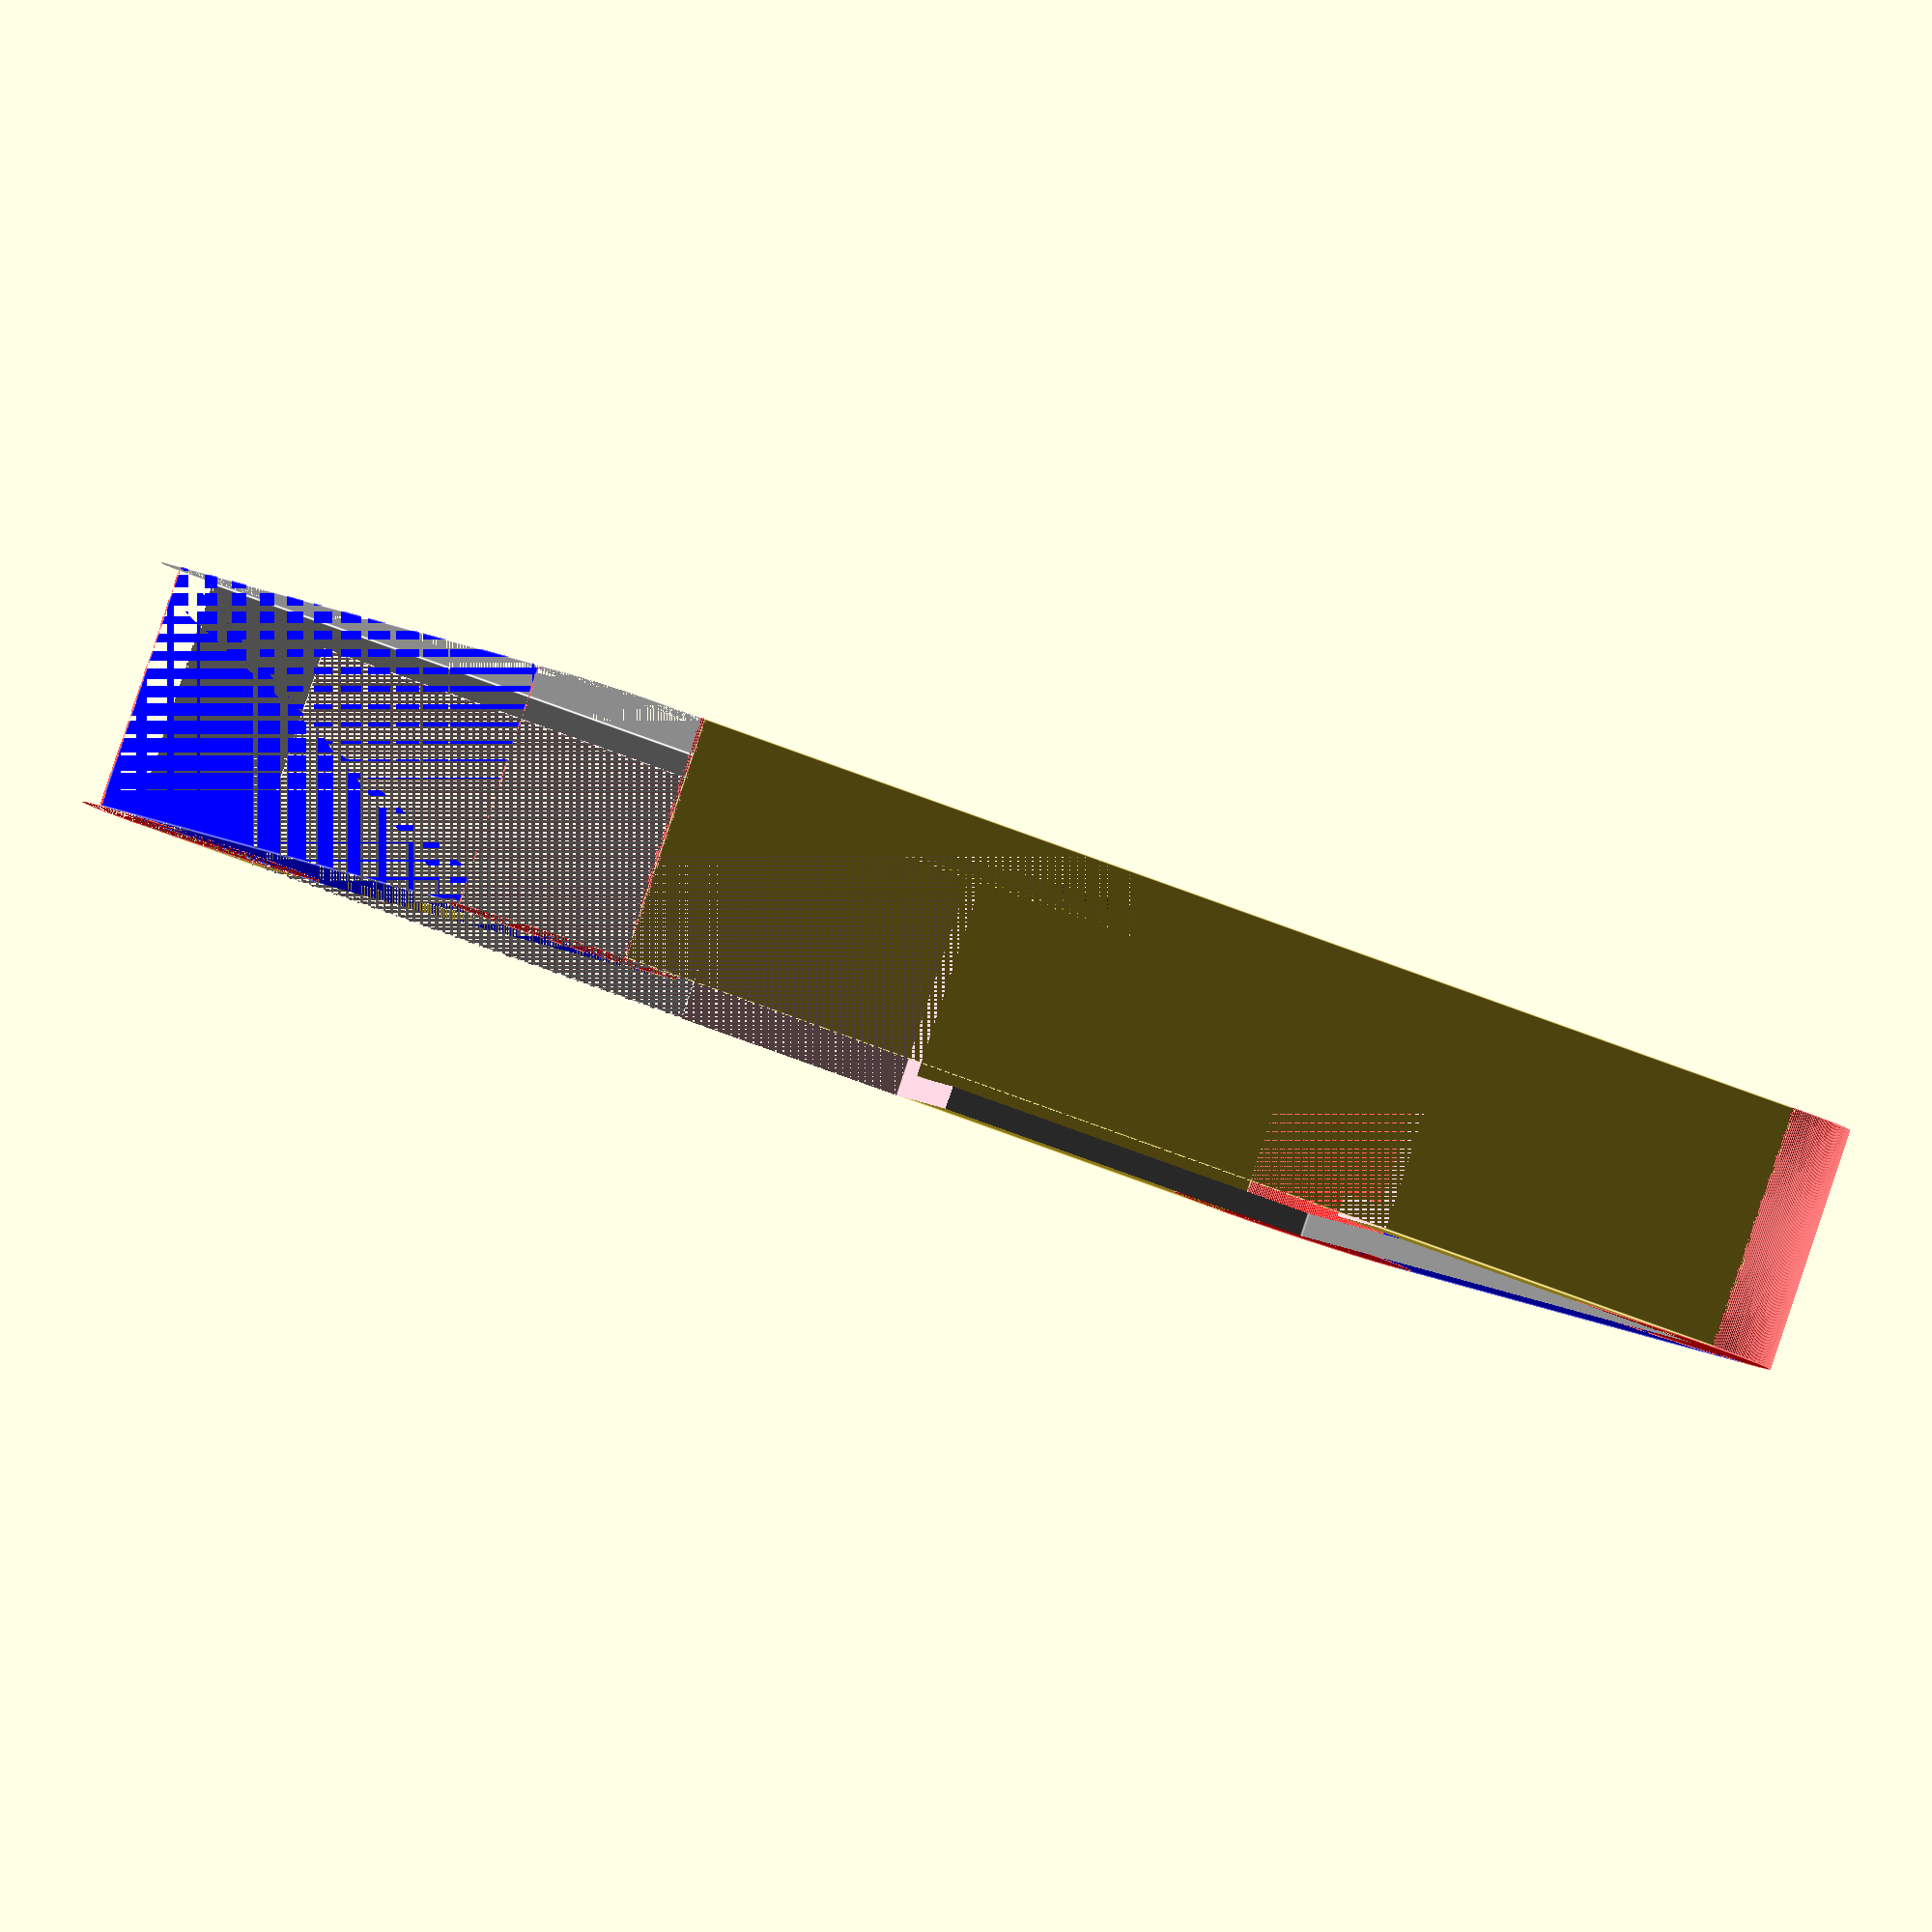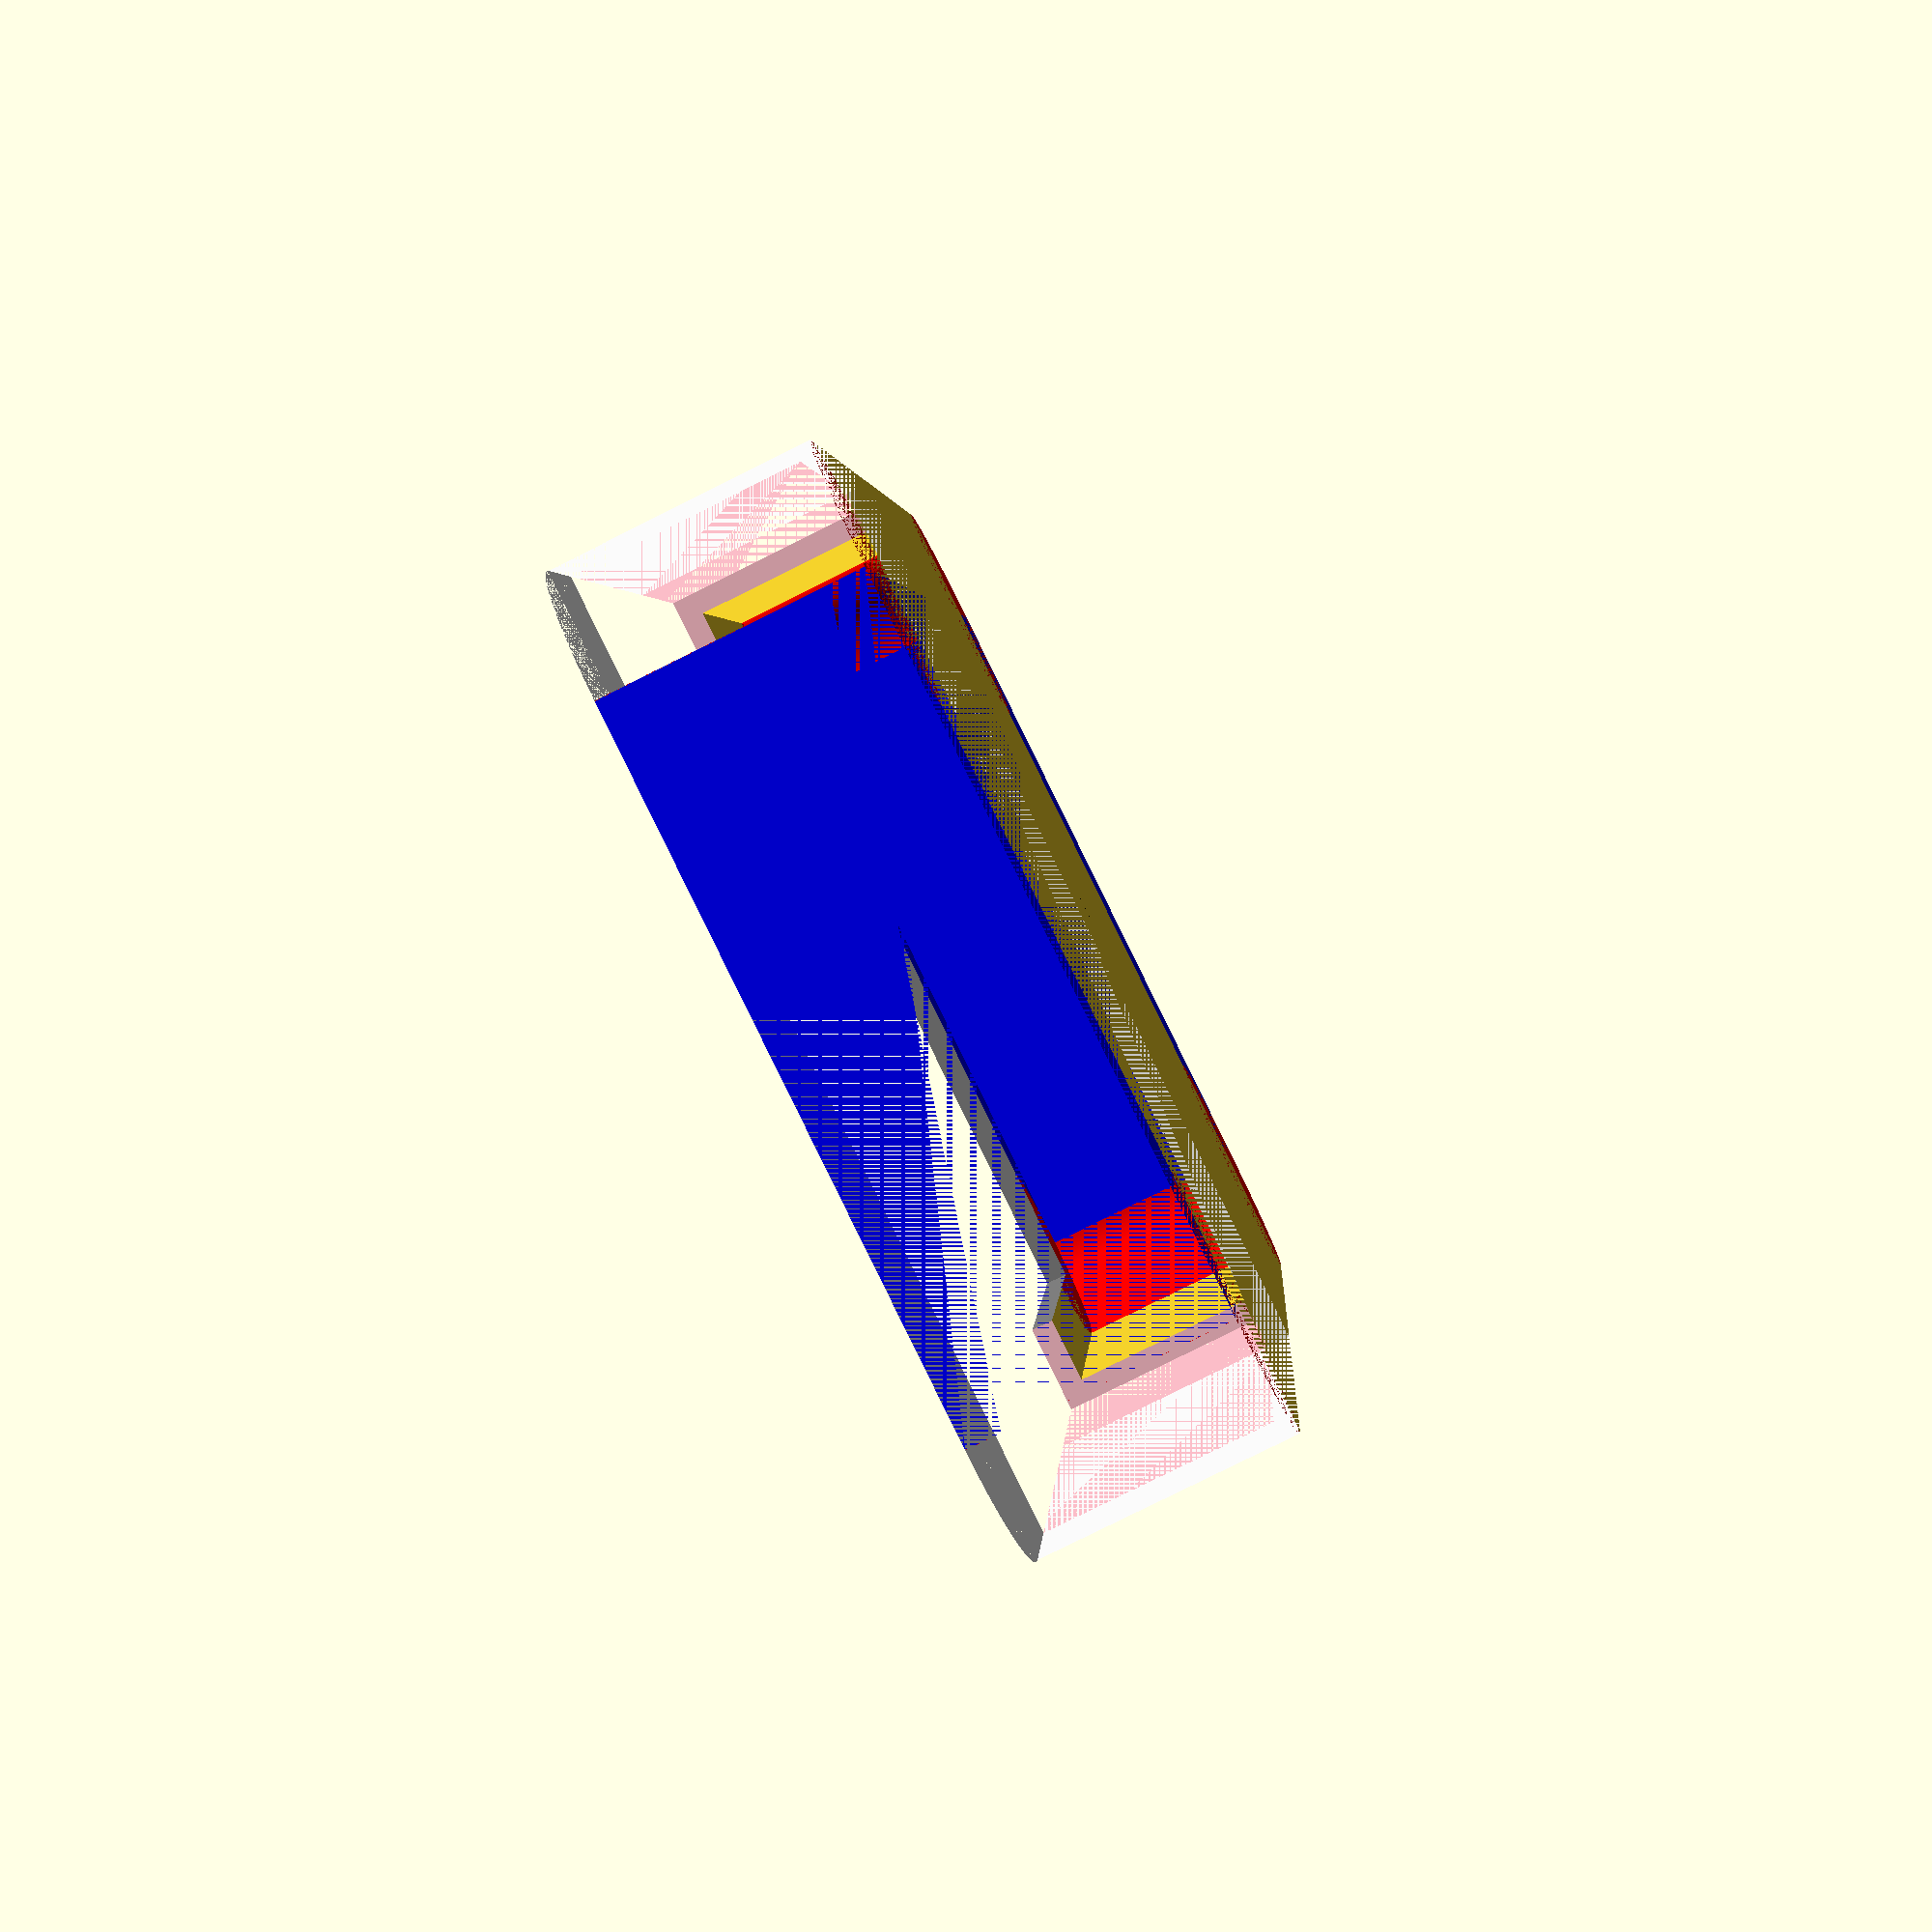
<openscad>
//78x10 Samsung Galaxy S9+
//3x5(4) LED weiss klein

$fn=360;
$d=21;
$r=$d/2;
$t=2.4;
$t2=$t*2;
$h=161; //160 + Toleranz
$b=92.5; //78 + Toleranz

module roundedge($tpr)
{
rotate([90,0,0])
cylinder(h=$d+$tpr,r1=$r+$tpr/2,r2=$r+$tpr/2);
}

module galaxys9($tp)
{
color("blue")
translate([$r+$tp/2,0,0])
cube([$b-$r*2,$d+$tp,$h+$tp]); //Samsung Galaxy S9+

translate([0,0,$r+$tp/2])
cube([$b+$tp,$d+$tp,$h-$r*2]); //Samsung Galaxy S9+

color("red")
translate([$r+$tp/2,$d+$tp,$r+$tp/2])
roundedge($tp);

color("red")
translate([$r+$tp/2,$d+$tp,$h-$r+$tp/2])
roundedge($tp);

color("red")
translate([$b-$r+$tp/2,$d+$tp,$h-$r+$tp/2])
roundedge($tp);

color("red")
translate([$b-$r+$tp/2,$d+$tp,$r+$tp/2])
roundedge($tp);
}

difference()
{
translate([0,0,0])
galaxys9($t2);
    
translate([$t,$t,$t])
galaxys9(0);

color("white")
translate([0,0,($h+$t2)/2])
cube([$b+$t2,$d+$t2,($h+$t2)/2]);
    
color("pink")
translate([0,-$t,($h+$t2)/3])
cube([$b+$t2,$d+$t2,($h+$t2)/2]);
    
color("gray")
translate([$t*4,-$t,$t*4])
cube([$b-$t*6,$d+$t2,($h+$t2)/2]);
    
color("black")
translate([$b/2+$t2/2,$d+$t2,$h/2.4])
rotate([90,0,0])
cylinder(h=$t,r1=2,r2=2);
}


</openscad>
<views>
elev=28.2 azim=31.6 roll=52.9 proj=o view=edges
elev=177.4 azim=243.7 roll=177.0 proj=p view=solid
</views>
